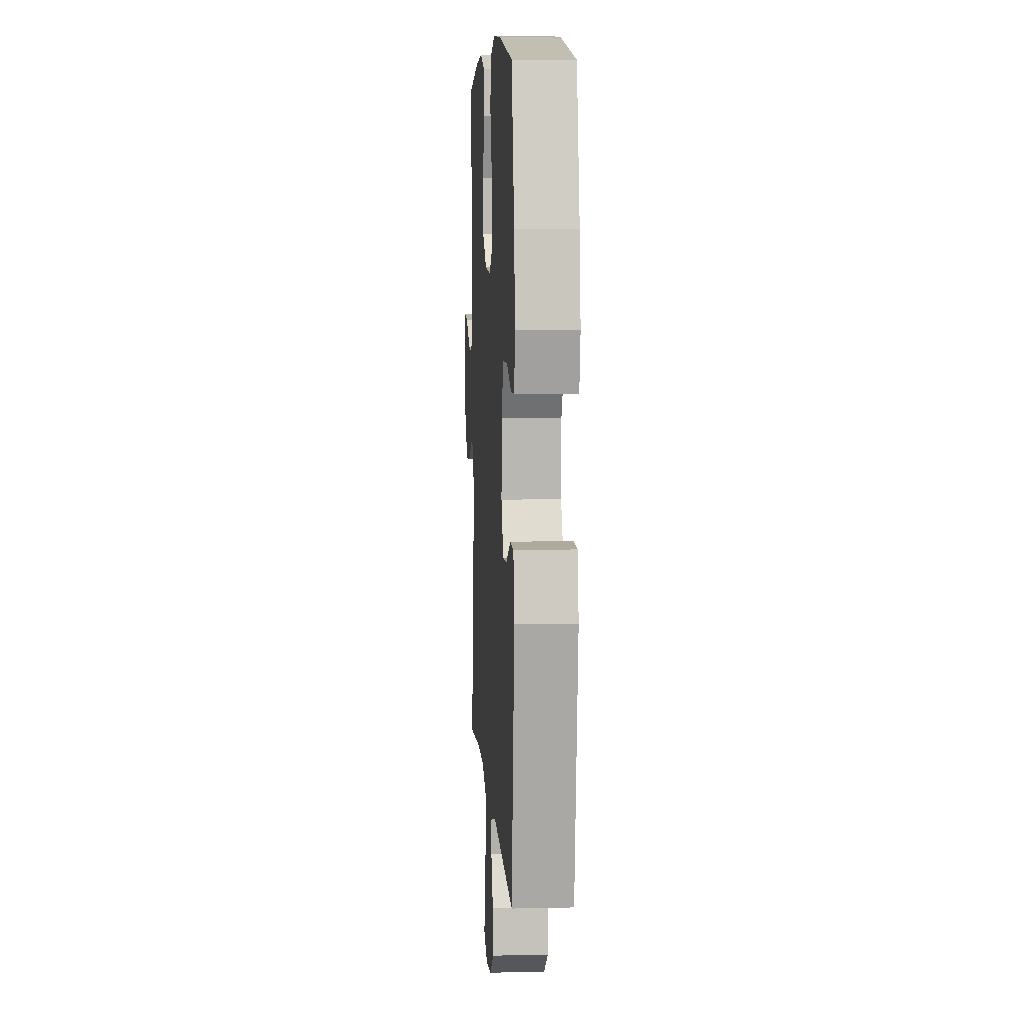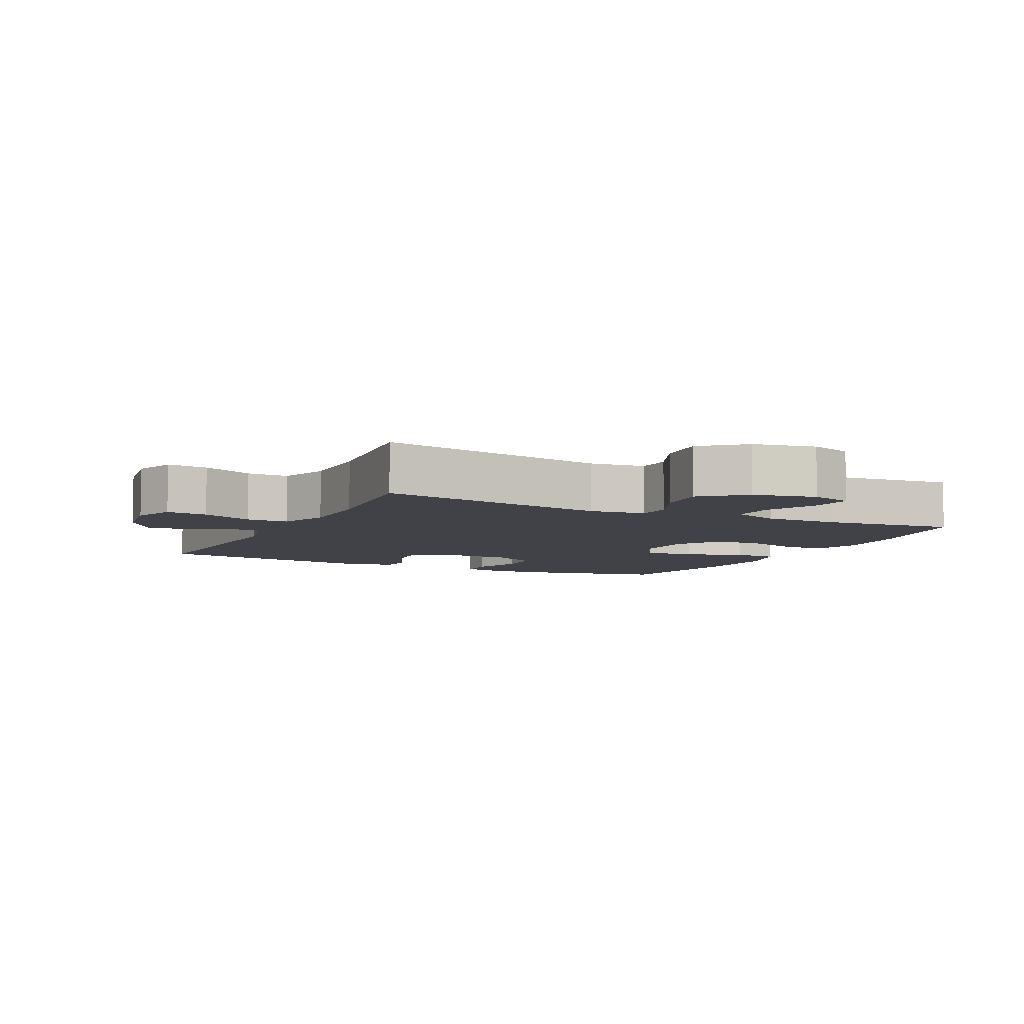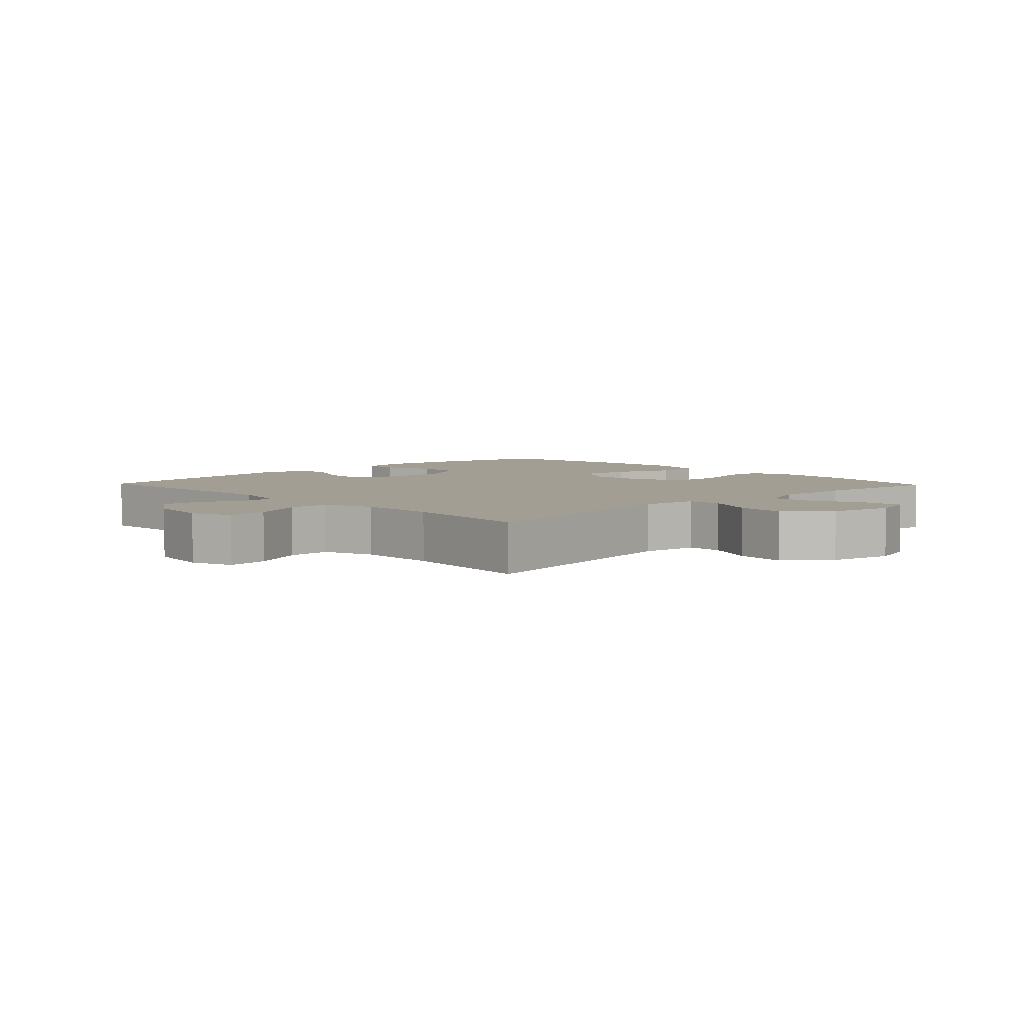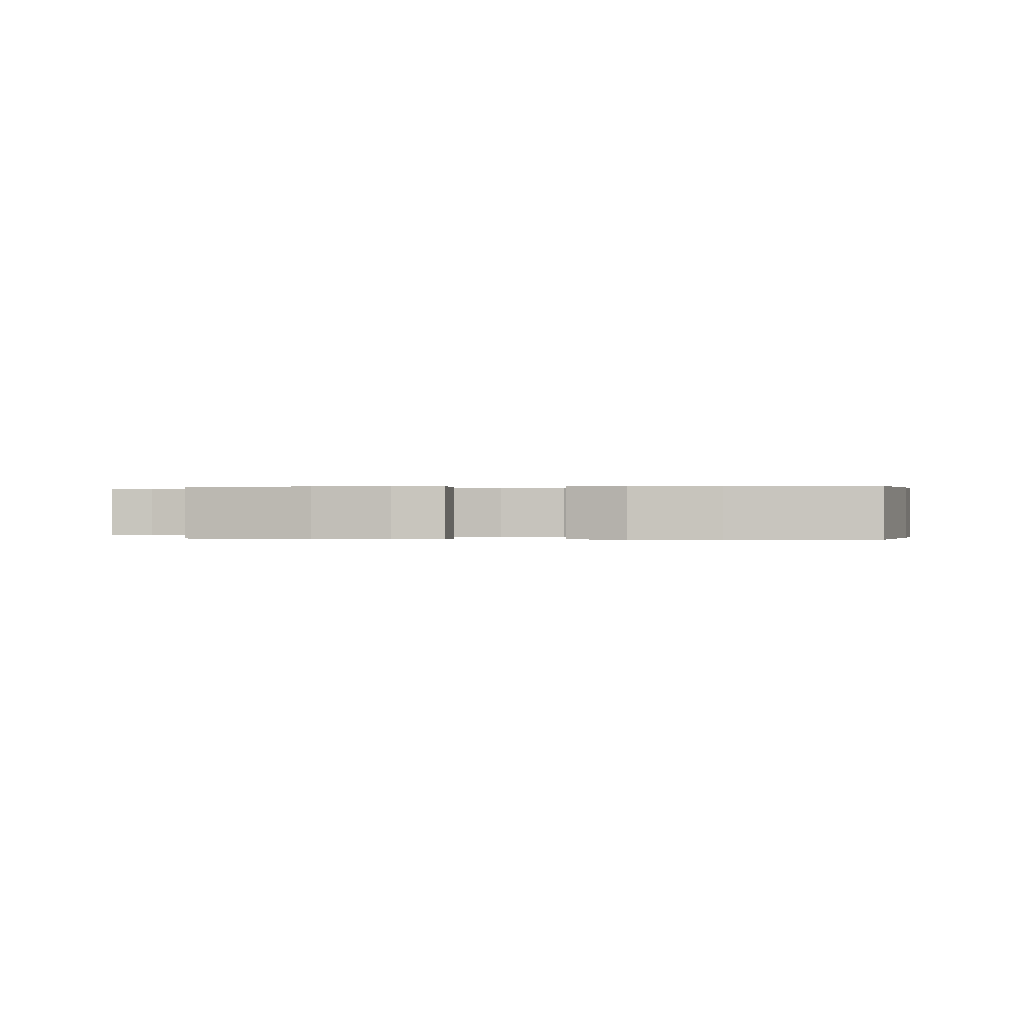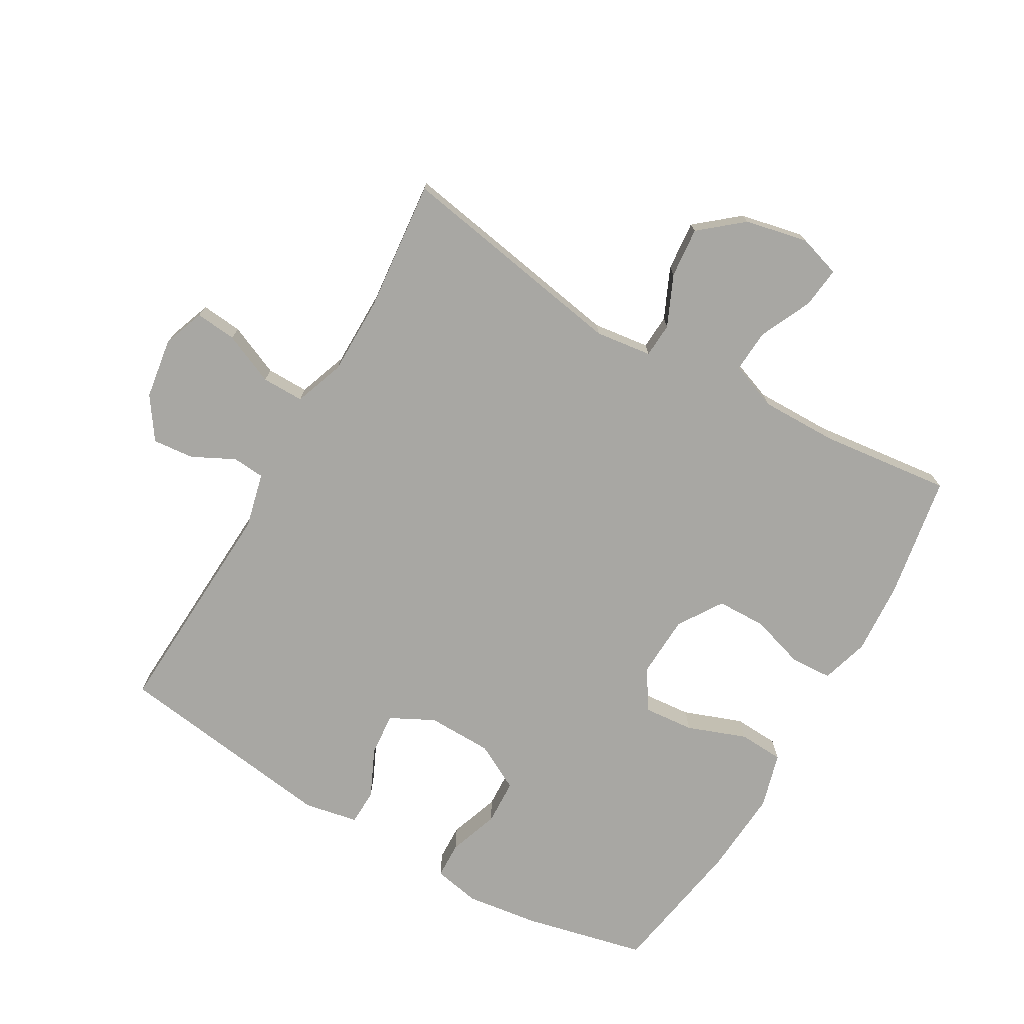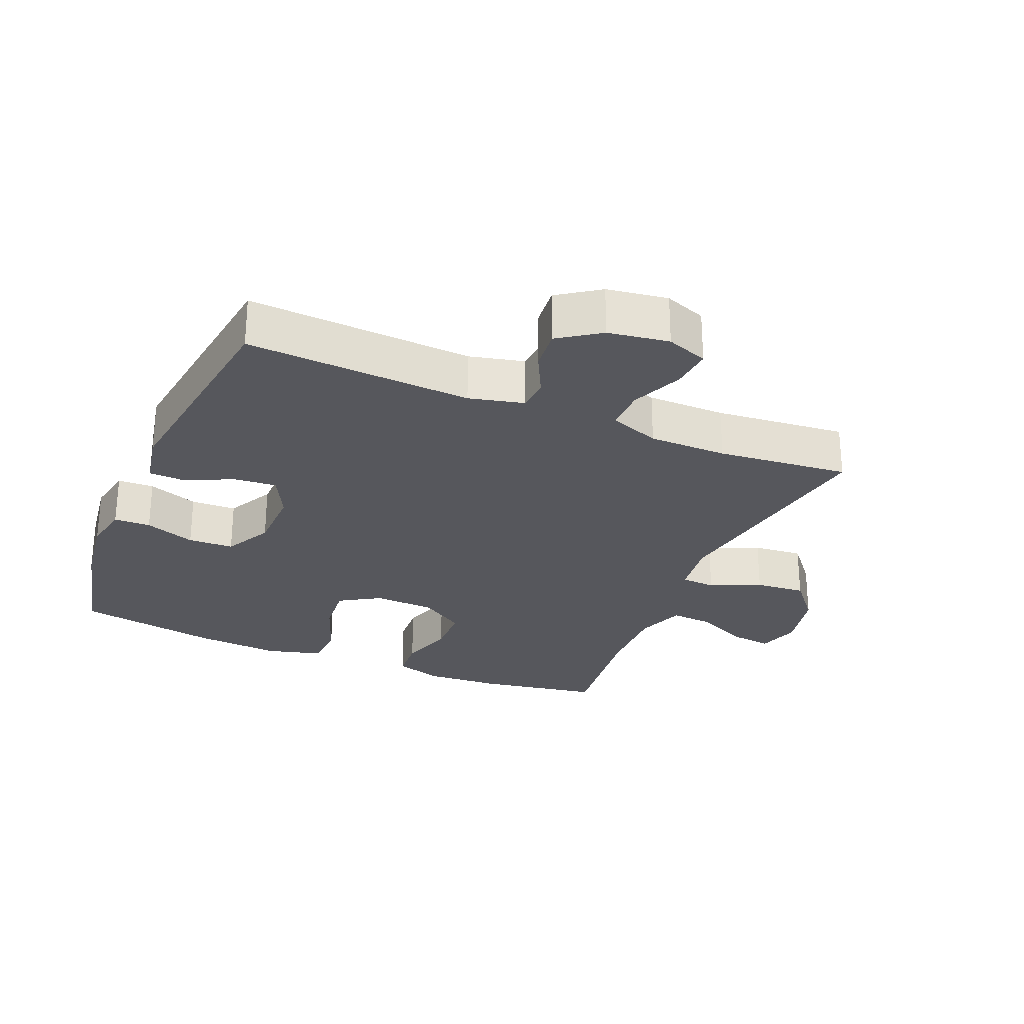
<metadata>
{"format":"obj","ext":"obj","renderer":"f3d","projection":"perspective","resolution":1024,"background":"white","views":[{"elev":7.4,"azim":86.4,"up":"+Z"},{"elev":-6.8,"azim":-116.3,"up":"+Y"},{"elev":5.2,"azim":-133.8,"up":"+Y"},{"elev":0.1,"azim":6.3,"up":"+Y"},{"elev":-74.4,"azim":-120.0,"up":"+Y"},{"elev":-27.6,"azim":157.2,"up":"+Y"}]}
</metadata>
<code>
o path4264
v -0.4579 0.0375 0.32
v -0.4565 0.0375 0.1987
v -0.4845 0.0375 0.1233
v -0.5519 0.0375 0.1275
v -0.6344 0.0375 0.1658
v -0.6992 0.0375 0.1733
v -0.7203 0.0375 0.1063
v -0.6988 0.0375 0.00733
v -0.643 0.0375 -0.05953
v -0.5638 0.0375 -0.05217
v -0.484 0.0375 -0.01631
v -0.4294 0.0375 -0.01964
v -0.4177 0.0375 -0.1088
v -0.4817 0.0375 -0.4766
v -0.2737 0.0375 -0.4559
v -0.1502 0.0375 -0.4562
v -0.07173 0.0375 -0.4848
v -0.07214 0.0375 -0.5513
v -0.1073 0.0375 -0.6326
v -0.1136 0.0375 -0.6976
v -0.04805 0.0375 -0.7217
v 0.04831 0.0375 -0.707
v 0.1137 0.0375 -0.662
v 0.1076 0.0375 -0.5971
v 0.07397 0.0375 -0.5297
v 0.07795 0.0375 -0.4788
v 0.1645 0.0375 -0.458
v 0.52 0.0375 -0.4766
v 0.5681 0.0375 -0.123
v 0.5514 0.0375 -0.03811
v 0.4949 0.0375 -0.03633
v 0.4188 0.0375 -0.07161
v 0.3513 0.0375 -0.07734
v 0.316 0.0375 -0.008425
v 0.3178 0.0375 0.09419
v 0.3569 0.0375 0.168
v 0.4285 0.0375 0.1711
v 0.508 0.0375 0.1433
v 0.5655 0.0375 0.1451
v 0.5798 0.0375 0.2186
v 0.5642 0.0375 0.3331
v 0.52 0.0375 0.5253
v 0.296 0.0375 0.5635
v 0.1622 0.0375 0.5729
v 0.07509 0.0375 0.5488
v 0.07121 0.0375 0.4779
v 0.1055 0.0375 0.385
v 0.1127 0.0375 0.3048
v 0.04816 0.0375 0.2654
v -0.04884 0.0375 0.2698
v -0.1183 0.0375 0.3148
v -0.1202 0.0375 0.3926
v -0.0935 0.0375 0.4786
v -0.09728 0.0375 0.5433
v -0.1725 0.0375 0.5659
v -0.2882 0.0375 0.5584
v -0.4817 0.0375 0.5253
v -0.4579 -0.0375 0.32
v -0.4565 -0.0375 0.1987
v -0.4845 -0.0375 0.1233
v -0.5519 -0.0375 0.1275
v -0.6344 -0.0375 0.1658
v -0.6992 -0.0375 0.1733
v -0.7203 -0.0375 0.1063
v -0.6988 -0.0375 0.00733
v -0.643 -0.0375 -0.05953
v -0.5638 -0.0375 -0.05217
v -0.484 -0.0375 -0.01631
v -0.4294 -0.0375 -0.01964
v -0.4177 -0.0375 -0.1088
v -0.4817 -0.0375 -0.4766
v -0.2737 -0.0375 -0.4559
v -0.1502 -0.0375 -0.4562
v -0.07173 -0.0375 -0.4848
v -0.07214 -0.0375 -0.5513
v -0.1073 -0.0375 -0.6326
v -0.1136 -0.0375 -0.6976
v -0.04805 -0.0375 -0.7217
v 0.04831 -0.0375 -0.707
v 0.1137 -0.0375 -0.662
v 0.1076 -0.0375 -0.5971
v 0.07397 -0.0375 -0.5297
v 0.07795 -0.0375 -0.4788
v 0.1645 -0.0375 -0.458
v 0.52 -0.0375 -0.4766
v 0.5681 -0.0375 -0.123
v 0.5514 -0.0375 -0.03811
v 0.4949 -0.0375 -0.03633
v 0.4188 -0.0375 -0.07161
v 0.3513 -0.0375 -0.07734
v 0.316 -0.0375 -0.008425
v 0.3178 -0.0375 0.09419
v 0.3569 -0.0375 0.168
v 0.4285 -0.0375 0.1711
v 0.508 -0.0375 0.1433
v 0.5655 -0.0375 0.1451
v 0.5798 -0.0375 0.2186
v 0.5642 -0.0375 0.3331
v 0.52 -0.0375 0.5253
v 0.296 -0.0375 0.5635
v 0.1622 -0.0375 0.5729
v 0.07509 -0.0375 0.5488
v 0.07121 -0.0375 0.4779
v 0.1055 -0.0375 0.385
v 0.1127 -0.0375 0.3048
v 0.04816 -0.0375 0.2654
v -0.04884 -0.0375 0.2698
v -0.1183 -0.0375 0.3148
v -0.1202 -0.0375 0.3926
v -0.0935 -0.0375 0.4786
v -0.09728 -0.0375 0.5433
v -0.1725 -0.0375 0.5659
v -0.2882 -0.0375 0.5584
v -0.4817 -0.0375 0.5253
v -0.6992 0.0375 0.1733
v -0.6992 0.0375 0.1733
v -0.7203 0.0375 0.1063
v -0.6988 0.0375 0.00733
v -0.6344 0.0375 0.1658
v -0.643 0.0375 -0.05953
v -0.5638 0.0375 -0.05217
v -0.5519 0.0375 0.1275
v -0.484 0.0375 -0.01631
v -0.4845 0.0375 0.1233
v -0.4845 0.0375 0.1233
v -0.4565 0.0375 0.1987
v -0.4294 0.0375 -0.01964
v -0.4294 0.0375 -0.01964
v -0.4817 0.0375 0.5253
v -0.4817 0.0375 0.5253
v -0.4579 0.0375 0.32
v -0.4177 0.0375 -0.1088
v -0.4817 0.0375 -0.4766
v -0.4817 0.0375 -0.4766
v -0.2882 0.0375 0.5584
v -0.2737 0.0375 -0.4559
v -0.1725 0.0375 0.5659
v -0.1502 0.0375 -0.4562
v -0.09728 0.0375 0.5433
v -0.09728 0.0375 0.5433
v -0.1183 0.0375 0.3148
v -0.1202 0.0375 0.3926
v -0.07173 0.0375 -0.4848
v -0.07173 0.0375 -0.4848
v -0.0935 0.0375 0.4786
v -0.04884 0.0375 0.2698
v -0.1073 0.0375 -0.6326
v -0.1136 0.0375 -0.6976
v -0.1136 0.0375 -0.6976
v -0.04805 0.0375 -0.7217
v -0.07214 0.0375 -0.5513
v 0.04816 0.0375 0.2654
v 0.04831 0.0375 -0.707
v 0.1127 0.0375 0.3048
v 0.1127 0.0375 0.3048
v 0.1137 0.0375 -0.662
v 0.1137 0.0375 -0.662
v 0.07509 0.0375 0.5488
v 0.07509 0.0375 0.5488
v 0.07121 0.0375 0.4779
v 0.1055 0.0375 0.385
v 0.07397 0.0375 -0.5297
v 0.07795 0.0375 -0.4788
v 0.07795 0.0375 -0.4788
v 0.1076 0.0375 -0.5971
v 0.1622 0.0375 0.5729
v 0.1645 0.0375 -0.458
v 0.296 0.0375 0.5635
v 0.316 0.0375 -0.008425
v 0.3178 0.0375 0.09419
v 0.3513 0.0375 -0.07734
v 0.3513 0.0375 -0.07734
v 0.3569 0.0375 0.168
v 0.4188 0.0375 -0.07161
v 0.4285 0.0375 0.1711
v 0.4949 0.0375 -0.03633
v 0.52 0.0375 0.5253
v 0.52 0.0375 0.5253
v 0.508 0.0375 0.1433
v 0.52 0.0375 -0.4766
v 0.52 0.0375 -0.4766
v 0.5514 0.0375 -0.03811
v 0.5514 0.0375 -0.03811
v 0.5655 0.0375 0.1451
v 0.5655 0.0375 0.1451
v 0.5642 0.0375 0.3331
v 0.5681 0.0375 -0.123
v 0.5798 0.0375 0.2186
v -0.6992 -0.0375 0.1733
v -0.6992 -0.0375 0.1733
v -0.7203 -0.0375 0.1063
v -0.6988 -0.0375 0.00733
v -0.6344 -0.0375 0.1658
v -0.643 -0.0375 -0.05953
v -0.5638 -0.0375 -0.05217
v -0.5519 -0.0375 0.1275
v -0.484 -0.0375 -0.01631
v -0.4845 -0.0375 0.1233
v -0.4845 -0.0375 0.1233
v -0.4565 -0.0375 0.1987
v -0.4294 -0.0375 -0.01964
v -0.4294 -0.0375 -0.01964
v -0.4817 -0.0375 0.5253
v -0.4817 -0.0375 0.5253
v -0.4579 -0.0375 0.32
v -0.4177 -0.0375 -0.1088
v -0.4817 -0.0375 -0.4766
v -0.4817 -0.0375 -0.4766
v -0.2882 -0.0375 0.5584
v -0.2737 -0.0375 -0.4559
v -0.1725 -0.0375 0.5659
v -0.1502 -0.0375 -0.4562
v -0.09728 -0.0375 0.5433
v -0.09728 -0.0375 0.5433
v -0.1183 -0.0375 0.3148
v -0.1202 -0.0375 0.3926
v -0.07173 -0.0375 -0.4848
v -0.07173 -0.0375 -0.4848
v -0.0935 -0.0375 0.4786
v -0.04884 -0.0375 0.2698
v -0.1073 -0.0375 -0.6326
v -0.1136 -0.0375 -0.6976
v -0.1136 -0.0375 -0.6976
v -0.04805 -0.0375 -0.7217
v -0.07214 -0.0375 -0.5513
v 0.04816 -0.0375 0.2654
v 0.04831 -0.0375 -0.707
v 0.1127 -0.0375 0.3048
v 0.1127 -0.0375 0.3048
v 0.1137 -0.0375 -0.662
v 0.1137 -0.0375 -0.662
v 0.07509 -0.0375 0.5488
v 0.07509 -0.0375 0.5488
v 0.07121 -0.0375 0.4779
v 0.1055 -0.0375 0.385
v 0.07397 -0.0375 -0.5297
v 0.07795 -0.0375 -0.4788
v 0.07795 -0.0375 -0.4788
v 0.1076 -0.0375 -0.5971
v 0.1622 -0.0375 0.5729
v 0.1645 -0.0375 -0.458
v 0.296 -0.0375 0.5635
v 0.316 -0.0375 -0.008425
v 0.3178 -0.0375 0.09419
v 0.3513 -0.0375 -0.07734
v 0.3513 -0.0375 -0.07734
v 0.3569 -0.0375 0.168
v 0.4188 -0.0375 -0.07161
v 0.4285 -0.0375 0.1711
v 0.4949 -0.0375 -0.03633
v 0.52 -0.0375 0.5253
v 0.52 -0.0375 0.5253
v 0.508 -0.0375 0.1433
v 0.52 -0.0375 -0.4766
v 0.52 -0.0375 -0.4766
v 0.5514 -0.0375 -0.03811
v 0.5514 -0.0375 -0.03811
v 0.5655 -0.0375 0.1451
v 0.5655 -0.0375 0.1451
v 0.5642 -0.0375 0.3331
v 0.5681 -0.0375 -0.123
v 0.5798 -0.0375 0.2186
f 237 243 212
f 256 250 261
f 244 228 226
f 249 260 247
f 236 225 239
f 243 220 212
f 258 262 253
f 195 196 192
f 232 234 240
f 198 196 197
f 191 193 189
f 211 219 213
f 195 192 194
f 241 243 237
f 225 236 217
f 245 243 241
f 212 206 210
f 237 212 217
f 212 220 206
f 209 216 211
f 248 245 254
f 254 245 241
f 205 209 203
f 242 260 251
f 228 247 235
f 235 247 242
f 211 216 219
f 205 216 209
f 239 227 230
f 239 225 227
f 205 215 216
f 197 196 195
f 206 220 201
f 201 200 198
f 201 215 200
f 240 235 242
f 196 193 192
f 227 221 224
f 200 215 205
f 260 249 262
f 244 226 243
f 237 217 236
f 261 248 254
f 235 240 234
f 243 226 220
f 221 227 225
f 247 228 244
f 253 262 249
f 192 193 191
f 242 247 260
f 220 215 201
f 248 261 250
f 201 198 197
f 224 221 222
f 210 206 207
f 116 7 64 190
f 7 8 65 64
f 5 6 63 62
f 8 9 66 65
f 9 10 67 66
f 4 5 62 61
f 10 11 68 67
f 125 4 61 199
f 2 3 60 59
f 11 128 202 68
f 130 1 58 204
f 1 2 59 58
f 13 134 208 70
f 12 13 70 69
f 56 57 114 113
f 14 15 72 71
f 55 56 113 112
f 15 16 73 72
f 140 55 112 214
f 51 52 109 108
f 16 144 218 73
f 53 54 111 110
f 52 53 110 109
f 50 51 108 107
f 19 149 223 76
f 20 21 78 77
f 18 19 76 75
f 17 18 75 74
f 49 50 107 106
f 21 22 79 78
f 155 49 106 229
f 22 157 231 79
f 159 46 103 233
f 46 47 104 103
f 25 164 238 82
f 24 25 82 81
f 23 24 81 80
f 44 45 102 101
f 26 27 84 83
f 47 48 105 104
f 43 44 101 100
f 34 35 92 91
f 172 34 91 246
f 35 36 93 92
f 32 33 90 89
f 36 37 94 93
f 31 32 89 88
f 178 43 100 252
f 37 38 95 94
f 27 181 255 84
f 183 31 88 257
f 38 185 259 95
f 41 42 99 98
f 29 30 87 86
f 28 29 86 85
f 40 41 98 97
f 39 40 97 96
f 163 138 169
f 182 187 176
f 170 152 154
f 175 173 186
f 162 165 151
f 169 138 146
f 184 179 188
f 121 118 122
f 158 166 160
f 124 123 122
f 117 115 119
f 137 139 145
f 121 120 118
f 167 163 169
f 151 143 162
f 171 167 169
f 138 136 132
f 163 143 138
f 138 132 146
f 135 137 142
f 174 180 171
f 180 167 171
f 131 129 135
f 168 177 186
f 154 161 173
f 161 168 173
f 137 145 142
f 131 135 142
f 165 156 153
f 165 153 151
f 131 142 141
f 123 121 122
f 132 127 146
f 127 124 126
f 127 126 141
f 166 168 161
f 122 118 119
f 153 150 147
f 126 131 141
f 186 188 175
f 170 169 152
f 163 162 143
f 187 180 174
f 161 160 166
f 169 146 152
f 147 151 153
f 173 170 154
f 179 175 188
f 118 117 119
f 168 186 173
f 146 127 141
f 174 176 187
f 127 123 124
f 150 148 147
f 136 133 132

</code>
